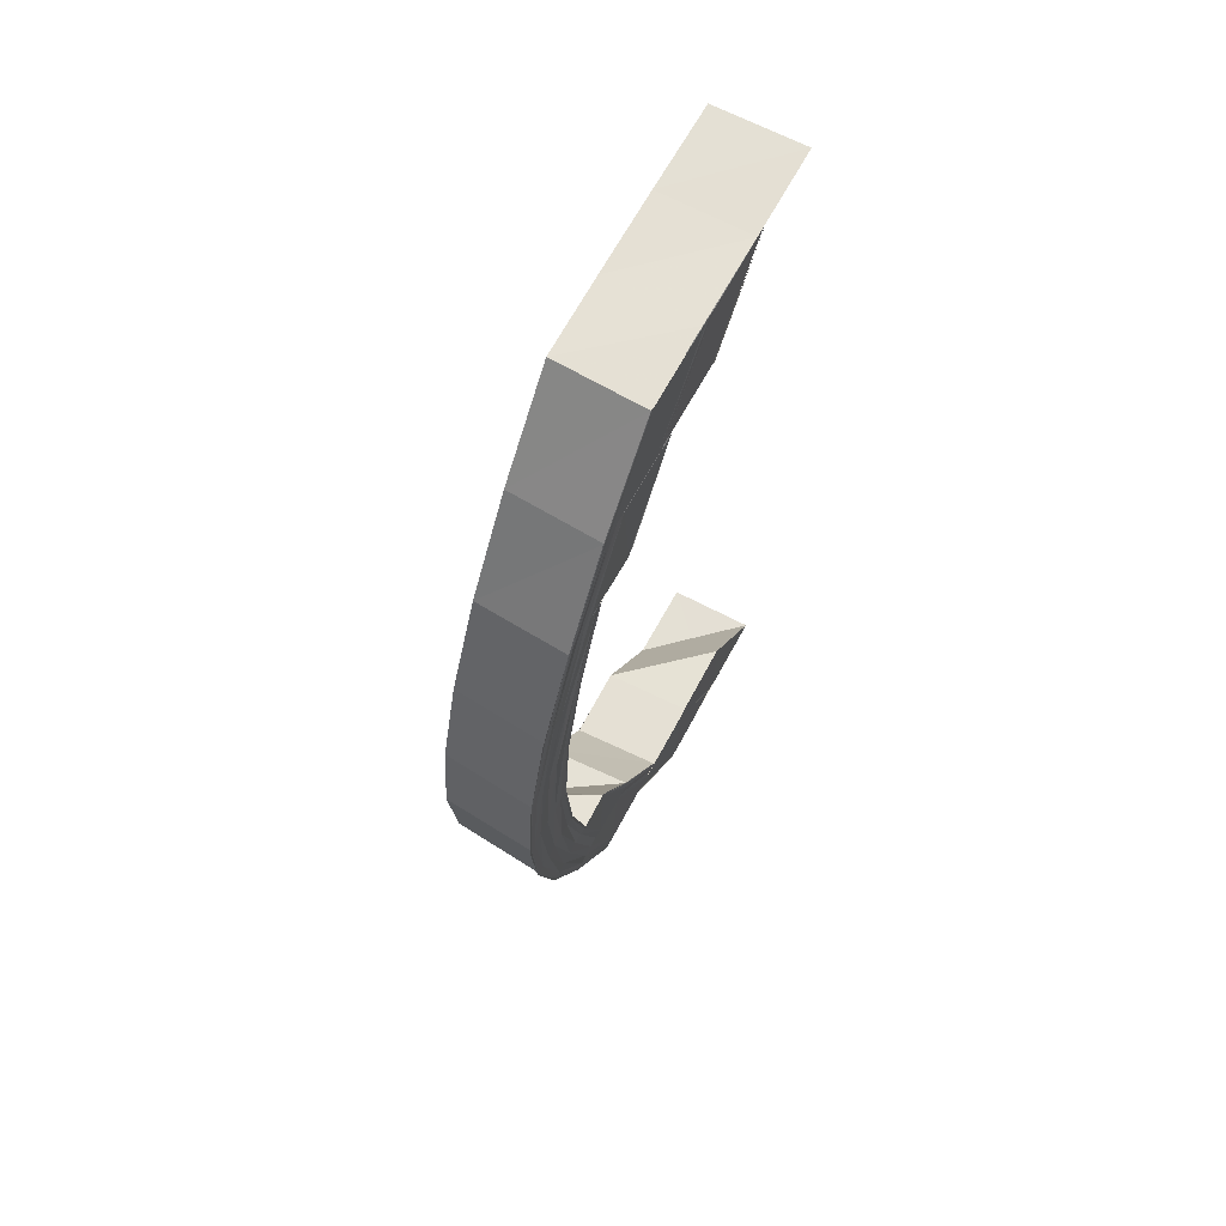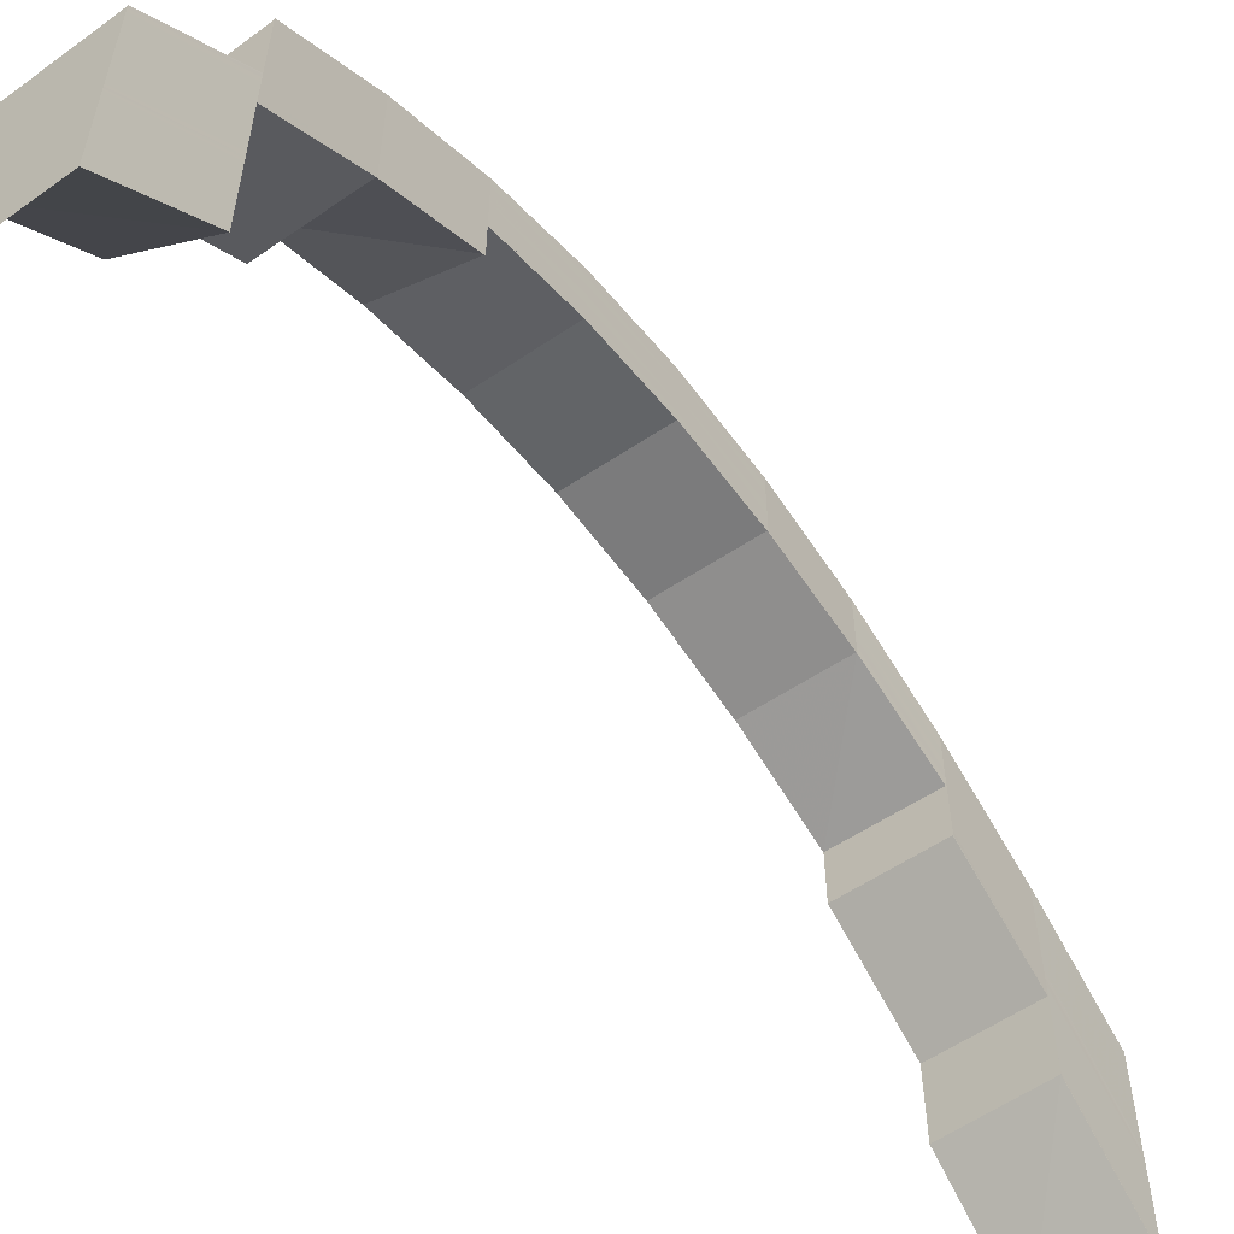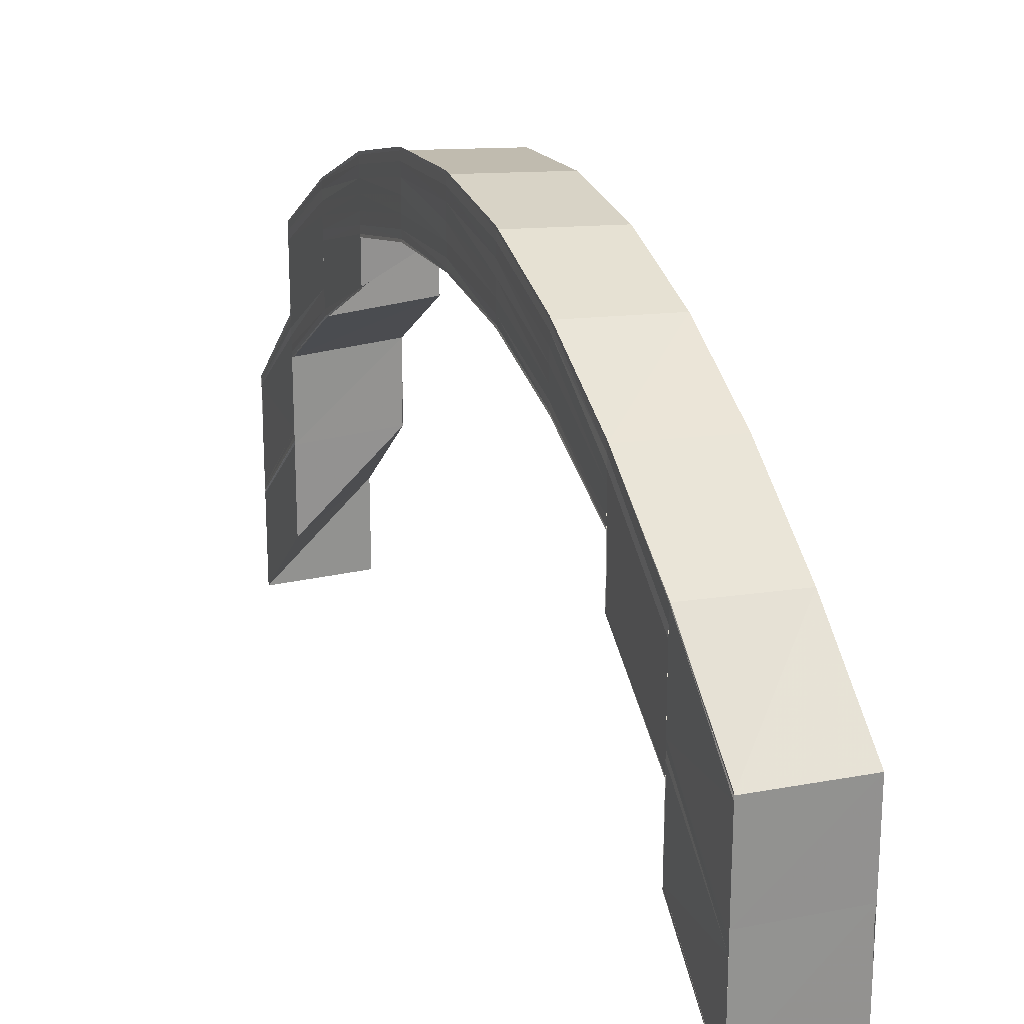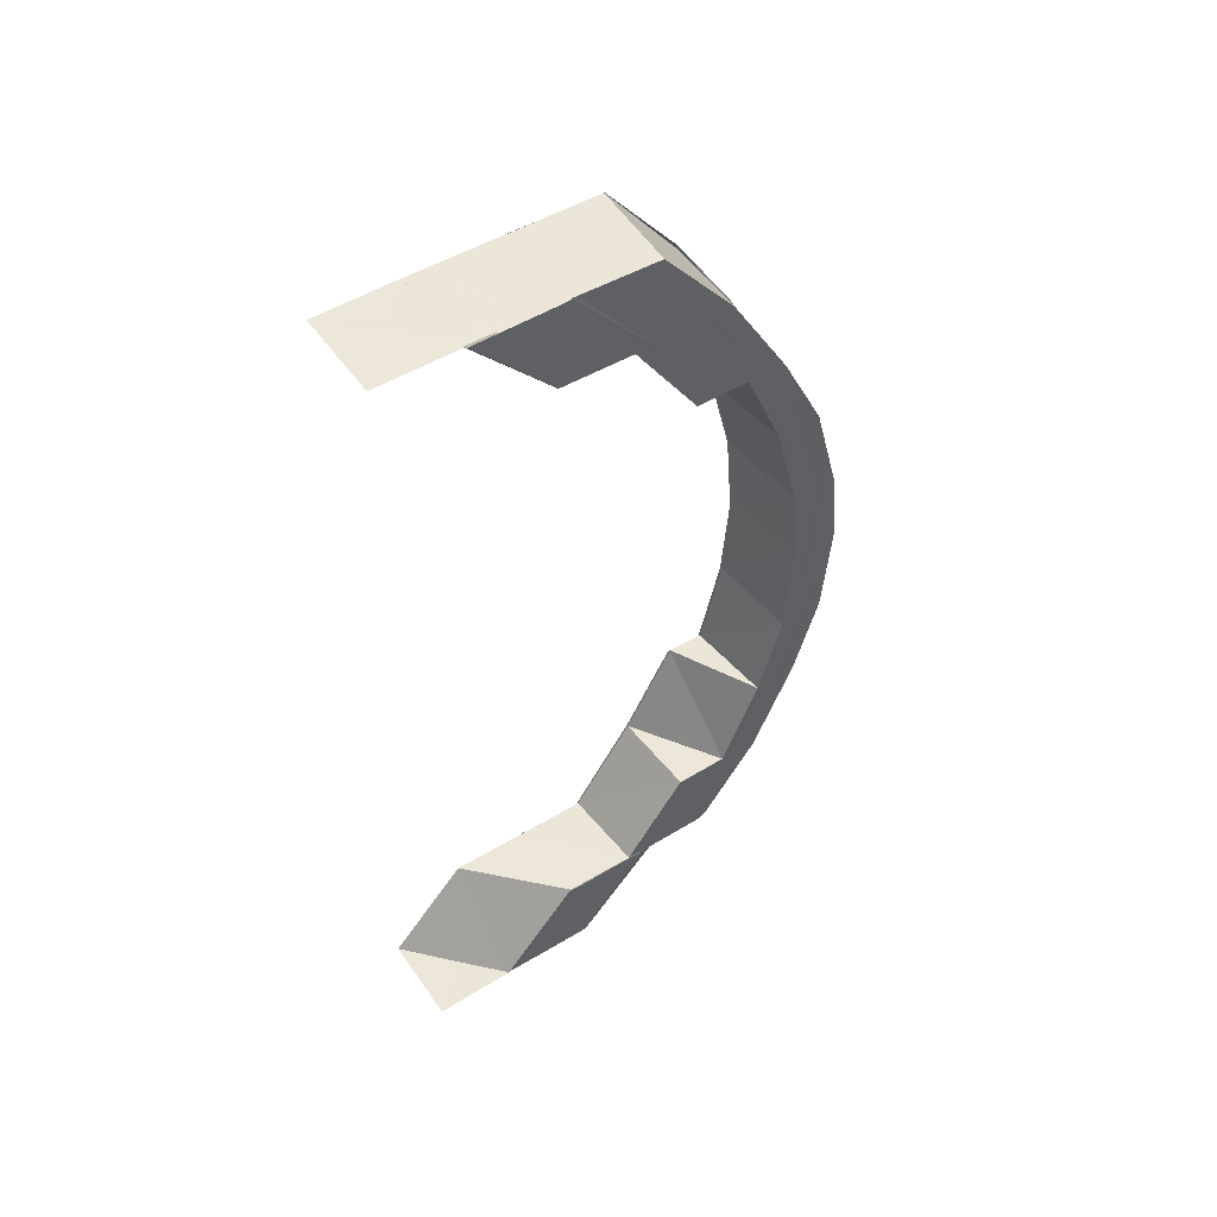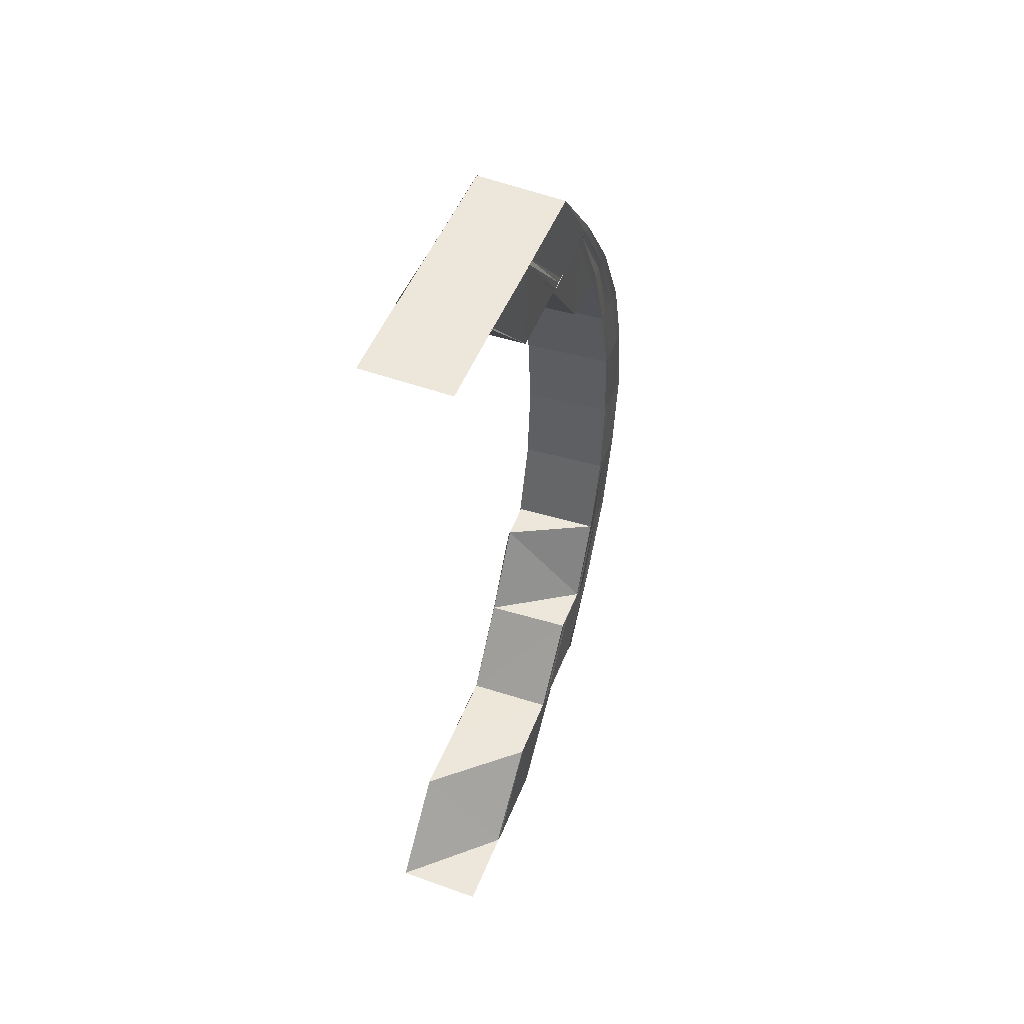
<metadata>
{"format":"obj","ext":"obj","renderer":"f3d","projection":"perspective","resolution":1024,"background":"white","views":[{"elev":65.3,"azim":28.2,"up":"+Y"},{"elev":-58.0,"azim":37.3,"up":"+Z"},{"elev":23.4,"azim":159.2,"up":"+Z"},{"elev":49.8,"azim":-123.9,"up":"+Y"},{"elev":50.9,"azim":-158.4,"up":"+Y"}]}
</metadata>
<code>
o 2573
v 2223 1867 8.575
v 2223 1867 8.585
v 2223 1867 8.575
v 2223 1867 8.584
v 2223 1867 8.584
v 2223 1867 8.584
v 2223 1867 8.584
v 2223 1867 8.593
v 2223 1867 8.585
v 2223 1867 8.575
v 2223 1867 8.595
v 2223 1867 8.595
v 2223 1867 8.595
v 2223 1867 8.605
v 2223 1867 8.605
v 2223 1867 8.596
v 2223 1867 8.595
v 2223 1867 8.596
v 2223 1867 8.595
v 2223 1867 8.604
v 2223 1867 8.605
v 2223 1867 8.595
v 2223 1867 8.604
v 2223 1867 8.605
v 2223 1867 8.605
v 2223 1867 8.596
v 2223 1867 8.595
v 2223 1867 8.595
v 2223 1867 8.603
v 2223 1867 8.61
v 2223 1867 8.611
v 2223 1867 8.594
v 2223 1867 8.585
v 2223 1867 8.609
v 2223 1867 8.585
v 2223 1867 8.602
v 2223 1867 8.594
v 2223 1867 8.584
v 2223 1867 8.593
v 2223 1867 8.593
v 2223 1867 8.608
v 2223 1867 8.601
v 2223 1867 8.608
v 2223 1867 8.601
v 2223 1867 8.608
v 2223 1867 8.601
v 2223 1867 8.601
v 2223 1867 8.608
v 2223 1867 8.601
v 2223 1867 8.614
v 2223 1867 8.608
v 2223 1867 8.608
v 2223 1867 8.613
v 2223 1867 8.608
v 2223 1867 8.614
v 2223 1867 8.614
v 2223 1867 8.618
v 2223 1867 8.614
v 2223 1867 8.619
v 2223 1867 8.608
v 2223 1867 8.608
v 2223 1867 8.601
v 2223 1867 8.614
v 2223 1867 8.608
v 2223 1867 8.608
v 2223 1867 8.601
v 2223 1867 8.601
v 2223 1867 8.618
v 2223 1867 8.613
v 2223 1867 8.614
v 2223 1867 8.608
v 2223 1867 8.608
v 2223 1867 8.62
v 2223 1867 8.621
v 2223 1867 8.618
v 2223 1867 8.618
v 2223 1867 8.621
v 2223 1867 8.621
v 2223 1867 8.621
v 2223 1867 8.622
v 2223 1867 8.62
v 2223 1867 8.621
v 2223 1867 8.622
v 2223 1867 8.622
v 2223 1867 8.62
v 2223 1867 8.621
v 2223 1867 8.621
v 2223 1867 8.622
v 2223 1867 8.621
v 2223 1867 8.621
v 2223 1867 8.618
v 2223 1867 8.618
v 2223 1867 8.62
v 2223 1867 8.621
v 2223 1867 8.619
v 2223 1867 8.618
v 2223 1867 8.613
v 2223 1867 8.614
v 2223 1867 8.618
v 2223 1867 8.618
v 2223 1867 8.614
v 2223 1867 8.614
v 2223 1867 8.615
v 2223 1867 8.609
v 2223 1867 8.62
v 2223 1867 8.61
v 2223 1867 8.608
v 2223 1867 8.614
v 2223 1867 8.619
v 2223 1867 8.621
v 2223 1867 8.617
v 2223 1867 8.611
v 2223 1867 8.602
v 2223 1867 8.608
v 2223 1867 8.601
v 2223 1867 8.608
v 2223 1867 8.614
v 2223 1867 8.608
v 2223 1867 8.601
v 2223 1867 8.614
v 2223 1867 8.619
v 2223 1867 8.618
v 2223 1867 8.621
v 2223 1867 8.621
v 2223 1867 8.622
v 2223 1867 8.622
v 2223 1867 8.621
v 2223 1867 8.621
v 2223 1867 8.619
v 2223 1867 8.618
v 2223 1867 8.593
v 2223 1867 8.601
v 2223 1867 8.584
v 2223 1867 8.593
v 2223 1867 8.593
v 2223 1867 8.601
v 2223 1867 8.608
v 2223 1867 8.609
v 2223 1867 8.594
v 2223 1867 8.584
v 2223 1867 8.584
v 2223 1867 8.593
v 2223 1867 8.608
v 2223 1867 8.601
v 2223 1867 8.608
v 2223 1867 8.608
v 2223 1867 8.601
v 2223 1867 8.608
v 2223 1867 8.615
v 2223 1867 8.617
v 2223 1867 8.61
v 2223 1867 8.618
v 2223 1867 8.611
v 2223 1867 8.621
v 2223 1867 8.619
v 2223 1867 8.623
v 2223 1867 8.624
v 2223 1867 8.624
v 2223 1867 8.624
v 2223 1867 8.627
v 2223 1867 8.612
v 2223 1867 8.619
v 2223 1867 8.619
v 2223 1867 8.627
v 2223 1867 8.628
v 2223 1867 8.613
v 2223 1867 8.612
v 2223 1867 8.604
v 2223 1867 8.605
v 2223 1867 8.604
v 2223 1867 8.604
v 2223 1867 8.595
v 2223 1867 8.594
v 2223 1867 8.603
v 2223 1867 8.594
v 2223 1867 8.602
v 2223 1867 8.593
v 2223 1867 8.584
v 2223 1867 8.584
v 2223 1867 8.593
v 2223 1867 8.584
v 2223 1867 8.593
v 2223 1867 8.593
v 2223 1867 8.584
v 2223 1867 8.593
v 2223 1867 8.584
v 2223 1867 8.575
v 2223 1867 8.584
v 2223 1867 8.593
v 2223 1867 8.575
v 2223 1867 8.575
v 2223 1867 8.585
v 2223 1867 8.585
v 2223 1867 8.575
v 2223 1867 8.595
v 2223 1867 8.595
v 2223 1867 8.595
v 2223 1867 8.604
v 2223 1867 8.595
v 2223 1867 8.604
v 2223 1867 8.603
v 2223 1867 8.594
v 2223 1867 8.601
v 2223 1867 8.604
v 2223 1867 8.595
v 2223 1867 8.612
v 2223 1867 8.601
v 2223 1867 8.608
v 2223 1867 8.601
v 2223 1867 8.601
v 2223 1867 8.608
v 2223 1867 8.608
v 2223 1867 8.619
v 2223 1867 8.618
v 2223 1867 8.612
v 2223 1867 8.613
v 2223 1867 8.605
v 2223 1867 8.605
v 2223 1867 8.613
v 2223 1867 8.613
v 2223 1867 8.613
v 2223 1867 8.619
v 2223 1867 8.62
v 2223 1867 8.613
v 2223 1867 8.62
v 2223 1867 8.619
v 2223 1867 8.619
v 2223 1867 8.624
v 2223 1867 8.625
v 2223 1867 8.62
v 2223 1867 8.625
v 2223 1867 8.624
v 2223 1867 8.624
v 2223 1867 8.627
v 2223 1867 8.628
v 2223 1867 8.625
v 2223 1867 8.628
v 2223 1867 8.627
v 2223 1867 8.627
v 2223 1867 8.628
v 2223 1867 8.629
v 2223 1867 8.628
v 2223 1867 8.629
v 2223 1867 8.628
v 2223 1867 8.628
v 2223 1867 8.627
v 2223 1867 8.628
v 2223 1867 8.629
v 2223 1867 8.628
v 2223 1867 8.627
v 2223 1867 8.627
v 2223 1867 8.624
v 2223 1867 8.625
v 2223 1867 8.628
v 2223 1867 8.625
v 2223 1867 8.624
v 2223 1867 8.624
v 2223 1867 8.619
v 2223 1867 8.62
v 2223 1867 8.625
v 2223 1867 8.62
v 2223 1867 8.619
v 2223 1867 8.619
v 2223 1867 8.613
v 2223 1867 8.613
v 2223 1867 8.62
v 2223 1867 8.613
v 2223 1867 8.613
v 2223 1867 8.612
v 2223 1867 8.613
v 2223 1867 8.604
v 2223 1867 8.605
v 2223 1867 8.604
v 2223 1867 8.595
v 2223 1867 8.604
v 2223 1867 8.595
v 2223 1867 8.594
v 2223 1867 8.595
v 2223 1867 8.604
v 2223 1867 8.585
v 2223 1867 8.584
v 2223 1867 8.594
v 2223 1867 8.593
v 2223 1867 8.584
v 2223 1867 8.584
v 2223 1867 8.575
v 2223 1867 8.593
v 2223 1867 8.601
v 2223 1867 8.601
v 2223 1867 8.601
v 2223 1867 8.608
v 2223 1867 8.602
v 2223 1867 8.609
v 2223 1867 8.608
v 2223 1867 8.601
v 2223 1867 8.61
v 2223 1867 8.603
v 2223 1867 8.611
v 2223 1867 8.618
v 2223 1867 8.612
v 2223 1867 8.619
v 2223 1867 8.624
v 2223 1867 8.627
v 2223 1867 8.623
v 2223 1867 8.617
v 2223 1867 8.621
v 2223 1867 8.615
v 2223 1867 8.625
v 2223 1867 8.628
v 2223 1867 8.62
v 2223 1867 8.623
v 2223 1867 8.624
v 2223 1867 8.626
v 2223 1867 8.627
v 2223 1867 8.621
v 2223 1867 8.619
v 2223 1867 8.625
v 2223 1867 8.624
v 2223 1867 8.622
v 2223 1867 8.623
v 2223 1867 8.625
v 2223 1867 8.624
v 2223 1867 8.624
v 2223 1867 8.623
v 2223 1867 8.621
v 2223 1867 8.613
v 2223 1867 8.62
v 2223 1867 8.613
v 2223 1867 8.619
v 2223 1867 8.613
v 2223 1867 8.619
v 2223 1867 8.619
v 2223 1867 8.625
v 2223 1867 8.624
v 2223 1867 8.62
v 2223 1867 8.619
v 2223 1867 8.624
v 2223 1867 8.624
v 2223 1867 8.628
v 2223 1867 8.627
v 2223 1867 8.625
v 2223 1867 8.624
v 2223 1867 8.619
v 2223 1867 8.619
v 2223 1867 8.612
v 2223 1867 8.624
v 2223 1867 8.624
v 2223 1867 8.627
v 2223 1867 8.627
v 2223 1867 8.628
v 2223 1867 8.627
v 2223 1867 8.628
v 2223 1867 8.627
v 2223 1867 8.627
v 2223 1867 8.628
v 2223 1867 8.629
v 2223 1867 8.628
v 2223 1867 8.628
v 2223 1867 8.627
v 2223 1867 8.628
v 2223 1867 8.627
v 2223 1867 8.629
v 2223 1867 8.628
v 2223 1867 8.627
v 2223 1867 8.625
v 2223 1867 8.624
v 2223 1867 8.628
v 2223 1867 8.627
v 2223 1867 8.624
v 2223 1867 8.62
v 2223 1867 8.619
v 2223 1867 8.625
v 2223 1867 8.624
v 2223 1867 8.619
v 2223 1867 8.613
v 2223 1867 8.613
v 2223 1867 8.62
v 2223 1867 8.619
v 2223 1867 8.613
v 2223 1867 8.605
v 2223 1867 8.605
v 2223 1867 8.605
v 2223 1867 8.613
v 2223 1867 8.613
v 2223 1867 8.617
v 2223 1867 8.618
v 2223 1867 8.612
v 2223 1867 8.623
v 2223 1867 8.621
v 2223 1867 8.62
v 2223 1867 8.615
v 2223 1867 8.624
v 2223 1867 8.625
v 2223 1867 8.623
v 2223 1867 8.625
v 2223 1867 8.626
v 2223 1867 8.624
v 2223 1867 8.624
v 2223 1867 8.625
v 2223 1867 8.623
v 2223 1867 8.62
v 2223 1867 8.614
v 2223 1867 8.619
v 2223 1867 8.621
v 2223 1867 8.622
v 2223 1867 8.621
v 2223 1867 8.619
v 2223 1867 8.621
v 2223 1867 8.622
v 2223 1867 8.618
v 2223 1867 8.618
v 2223 1867 8.62
v 2223 1867 8.618
v 2223 1867 8.621
v 2223 1867 8.62
v 2223 1867 8.621
v 2223 1867 8.62
v 2223 1867 8.621
v 2223 1867 8.622
v 2223 1867 8.621
v 2223 1867 8.62
v 2223 1867 8.621
v 2223 1867 8.618
v 2223 1867 8.621
v 2223 1867 8.62
v 2223 1867 8.618
v 2223 1867 8.62
v 2223 1867 8.614
v 2223 1867 8.618
v 2223 1867 8.618
v 2223 1867 8.613
v 2223 1867 8.618
f 1 2 3
f 3 4 1
f 5 6 1
f 7 8 6
f 2 9 10
f 2 11 9
f 11 12 9
f 13 14 12
f 14 15 16
f 17 14 18
f 19 20 11
f 20 21 22
f 23 20 19
f 24 25 22
f 26 24 27
f 28 23 19
f 29 23 28
f 29 30 23
f 30 31 23
f 32 29 28
f 32 28 33
f 34 30 29
f 35 32 33
f 36 34 29
f 37 32 35
f 38 37 35
f 39 37 38
f 6 39 38
f 40 39 6
f 41 34 36
f 42 41 36
f 43 41 42
f 44 45 42
f 46 45 47
f 45 48 49
f 45 50 41
f 51 50 52
f 50 53 54
f 55 56 41
f 50 57 56
f 58 59 55
f 60 58 43
f 60 61 62
f 58 63 61
f 64 65 62
f 66 64 67
f 59 68 63
f 69 70 61
f 71 69 72
f 73 74 68
f 75 73 76
f 77 78 68
f 79 80 78
f 81 79 82
f 83 84 78
f 85 86 84
f 87 85 88
f 89 90 84
f 91 92 90
f 93 91 94
f 95 96 90
f 97 98 96
f 99 97 100
f 101 102 96
f 103 104 101
f 105 103 95
f 106 104 103
f 104 107 108
f 103 108 109
f 105 109 110
f 111 106 103
f 111 103 105
f 112 106 111
f 104 113 114
f 113 115 107
f 114 116 117
f 118 119 116
f 120 118 117
f 121 120 122
f 123 121 124
f 125 123 126
f 127 125 128
f 129 127 130
f 119 131 132
f 131 133 134
f 135 134 132
f 132 136 137
f 137 136 138
f 139 140 135
f 140 141 142
f 139 142 115
f 143 144 137
f 145 144 146
f 144 147 148
f 137 138 149
f 149 138 150
f 138 151 150
f 150 151 152
f 151 153 152
f 149 150 154
f 152 153 155
f 150 152 156
f 154 150 156
f 156 152 157
f 152 155 157
f 157 155 158
f 158 159 160
f 153 161 155
f 155 161 162
f 162 163 159
f 164 160 165
f 166 167 163
f 161 168 166
f 169 170 167
f 171 168 161
f 171 172 168
f 173 172 171
f 174 173 171
f 175 173 174
f 176 175 174
f 177 175 176
f 177 178 175
f 179 178 177
f 180 181 177
f 182 181 183
f 183 184 185
f 186 187 179
f 186 188 189
f 190 191 179
f 191 190 192
f 193 194 192
f 193 192 195
f 196 193 195
f 196 197 170
f 169 196 198
f 195 199 200
f 198 200 112
f 200 199 201
f 199 202 201
f 201 202 113
f 202 139 113
f 113 139 203
f 204 205 200
f 206 204 112
f 203 207 208
f 209 210 208
f 211 209 212
f 213 206 214
f 215 112 214
f 214 112 111
f 216 217 215
f 217 218 219
f 220 217 221
f 222 216 223
f 216 224 225
f 226 216 227
f 228 226 229
f 226 230 231
f 232 226 233
f 234 232 235
f 232 236 237
f 238 232 239
f 240 238 241
f 238 242 243
f 244 238 245
f 246 244 247
f 244 248 249
f 250 244 251
f 252 250 253
f 250 254 255
f 256 250 257
f 258 256 259
f 256 260 261
f 262 256 263
f 264 262 265
f 262 266 267
f 268 262 269
f 270 269 271
f 272 270 271
f 272 273 274
f 271 275 276
f 276 275 277
f 278 279 276
f 276 277 280
f 280 277 281
f 277 282 281
f 281 282 4
f 282 283 4
f 4 283 284
f 4 285 286
f 283 287 285
f 283 288 40
f 288 289 40
f 290 291 289
f 292 293 288
f 293 294 295
f 296 293 292
f 297 296 292
f 298 296 297
f 298 299 296
f 263 299 298
f 300 301 298
f 301 302 299
f 302 303 304
f 257 304 299
f 299 304 305
f 304 306 305
f 305 306 307
f 304 308 306
f 251 308 304
f 303 309 308
f 306 310 307
f 307 310 58
f 310 59 58
f 310 311 59
f 306 312 310
f 308 312 306
f 312 311 310
f 308 313 312
f 245 313 308
f 309 314 313
f 311 315 316
f 312 317 311
f 313 317 312
f 317 318 311
f 311 318 77
f 318 319 315
f 320 110 319
f 318 320 83
f 313 321 317
f 239 321 313
f 317 322 318
f 322 320 318
f 321 322 317
f 314 323 321
f 321 324 322
f 323 213 324
f 233 324 321
f 324 325 322
f 322 325 320
f 324 214 325
f 227 214 324
f 214 111 325
f 325 111 105
f 325 105 320
f 320 105 89
f 326 327 328
f 327 329 330
f 331 332 330
f 333 334 332
f 335 333 336
f 337 338 332
f 339 340 338
f 341 339 342
f 331 337 343
f 343 344 345
f 346 347 344
f 348 349 347
f 350 165 349
f 337 351 346
f 351 352 348
f 352 353 350
f 351 354 338
f 352 355 354
f 356 357 354
f 358 356 359
f 360 361 355
f 362 360 363
f 353 364 355
f 365 366 364
f 367 365 368
f 157 369 364
f 353 157 164
f 156 157 353
f 370 371 369
f 372 370 373
f 155 374 369
f 375 376 374
f 377 375 378
f 161 379 374
f 168 380 379
f 381 382 379
f 383 381 384
f 30 385 31
f 385 386 31
f 31 386 387
f 386 331 387
f 387 331 270
f 386 388 331
f 388 337 331
f 385 389 386
f 389 388 386
f 390 389 385
f 391 390 385
f 389 392 388
f 388 393 337
f 392 393 388
f 393 351 337
f 394 392 389
f 390 394 389
f 392 395 393
f 393 396 351
f 395 396 393
f 396 352 351
f 397 395 392
f 394 397 392
f 395 398 396
f 396 399 352
f 398 399 396
f 399 353 352
f 399 156 353
f 154 156 399
f 398 154 399
f 400 398 395
f 397 400 395
f 401 154 398
f 400 401 398
f 401 149 154
f 402 149 401
f 403 402 401
f 403 401 400
f 117 402 403
f 404 400 397
f 404 403 400
f 122 403 404
f 405 404 397
f 124 404 405
f 405 397 394
f 406 405 394
f 126 405 406
f 406 394 390
f 407 406 390
f 128 406 407
f 407 390 391
f 56 407 391
f 130 407 56
f 57 408 407
f 408 409 406
f 410 408 411
f 408 412 413
f 414 409 415
f 409 416 417
f 409 418 405
f 419 418 420
f 418 421 422
f 418 423 404
f 424 423 425
f 423 426 427
f 423 428 403
f 429 428 430
f 428 431 432

</code>
